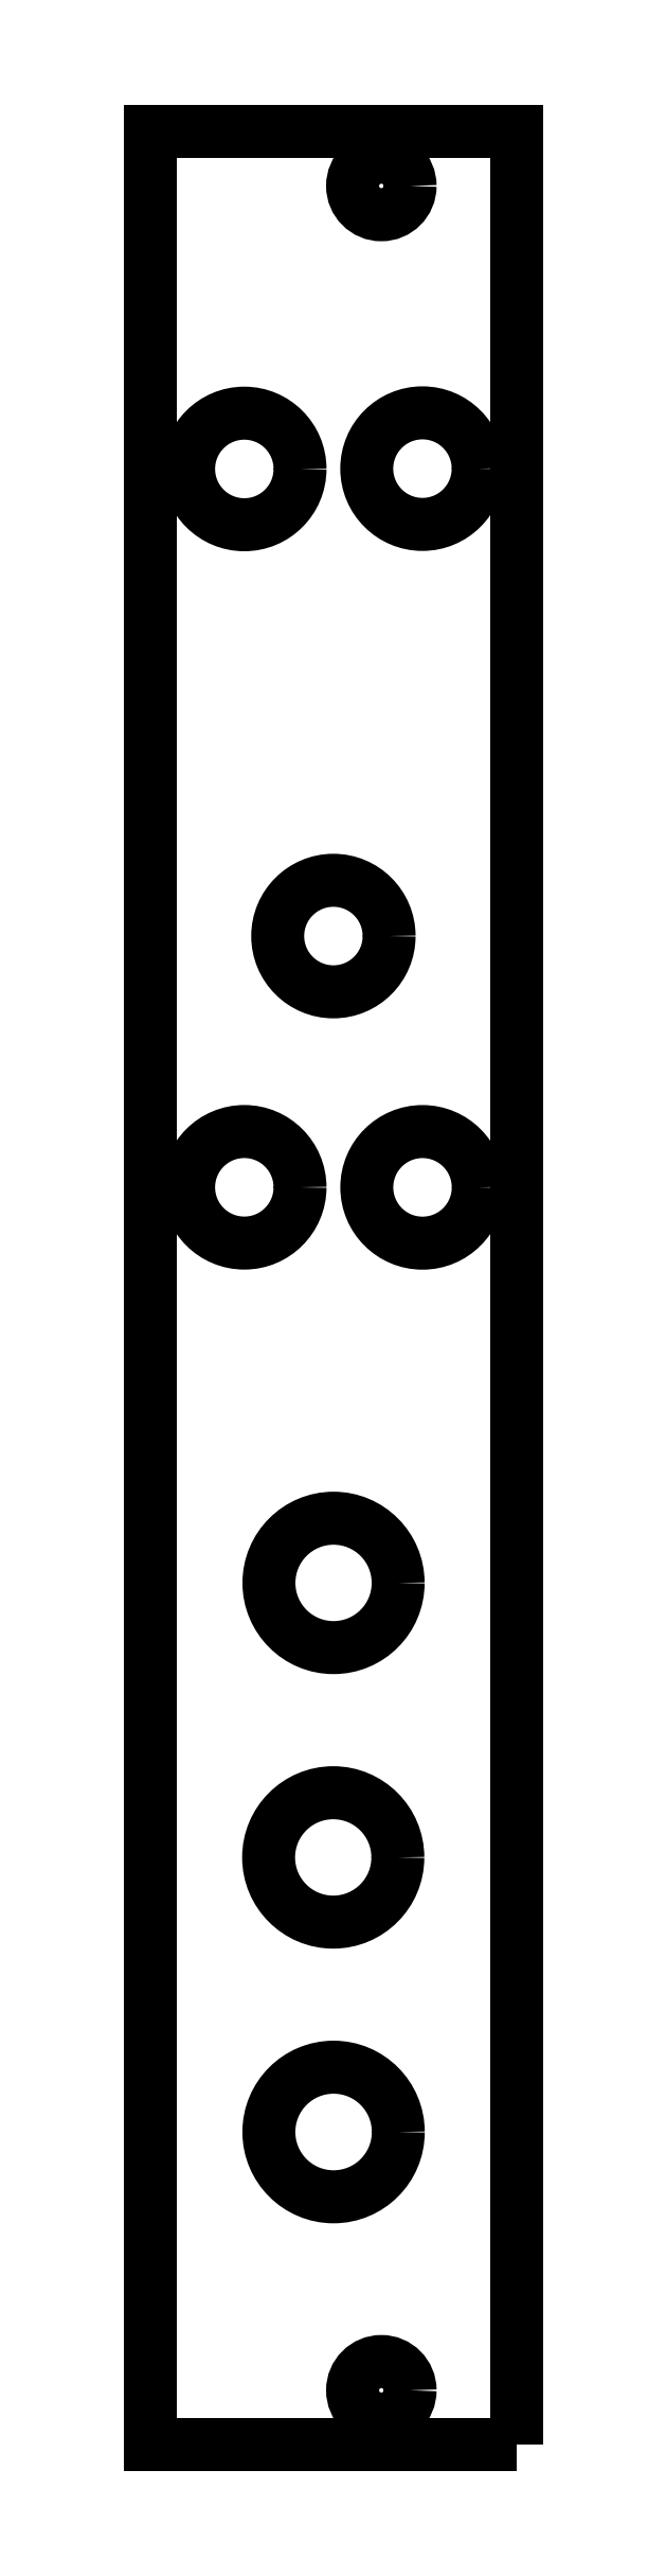
<metadata>
{"format":"dxf","ext":"dxf","renderer":"ezdxf+matplotlib","layout":"modelspace","background":"white","min_lineweight":24,"dpi":150}
</metadata>
<code>
0
SECTION
2
ENTITIES
0
CIRCLE
8
0
10
-0.009735
20
-4.532
30
0
40
0.06299
210
0
220
0
230
1
0
CIRCLE
8
0
10
-0.009735
20
0.2899
30
0
40
0.06299
210
0
220
0
230
1
0
CIRCLE
8
0
10
-0.3098
20
-0.3292
30
0
40
0.122
210
0
220
-0
230
1
0
CIRCLE
8
0
10
0.08027
20
-0.3285
30
0
40
0.122
210
0
220
-0
230
1
0
CIRCLE
8
0
10
-0.1147
20
-1.351
30
0
40
0.122
210
0
220
-0
230
1
0
CIRCLE
8
0
10
-0.3098
20
-1.9
30
0
40
0.122
210
0
220
-0
230
1
0
CIRCLE
8
0
10
0.08042
20
-1.901
30
0
40
0.122
210
0
220
-0
230
1
0
CIRCLE
8
0
10
-0.1144
20
-2.766
30
0
40
0.1415
210
0
220
-0
230
1
0
CIRCLE
8
0
10
-0.1151
20
-3.366
30
0
40
0.1415
210
0
220
-0
230
1
0
CIRCLE
8
0
10
-0.1143
20
-3.967
30
0
40
0.1417
210
0
220
-0
230
1
0
LWPOLYLINE
8
0
90
4
70
1
43
0
10
0.2855
20
-4.65
10
0.2855
20
0.4088
10
-0.5145
20
0.4088
10
-0.5145
20
-4.65
0
ENDSEC
0
EOF

</code>
